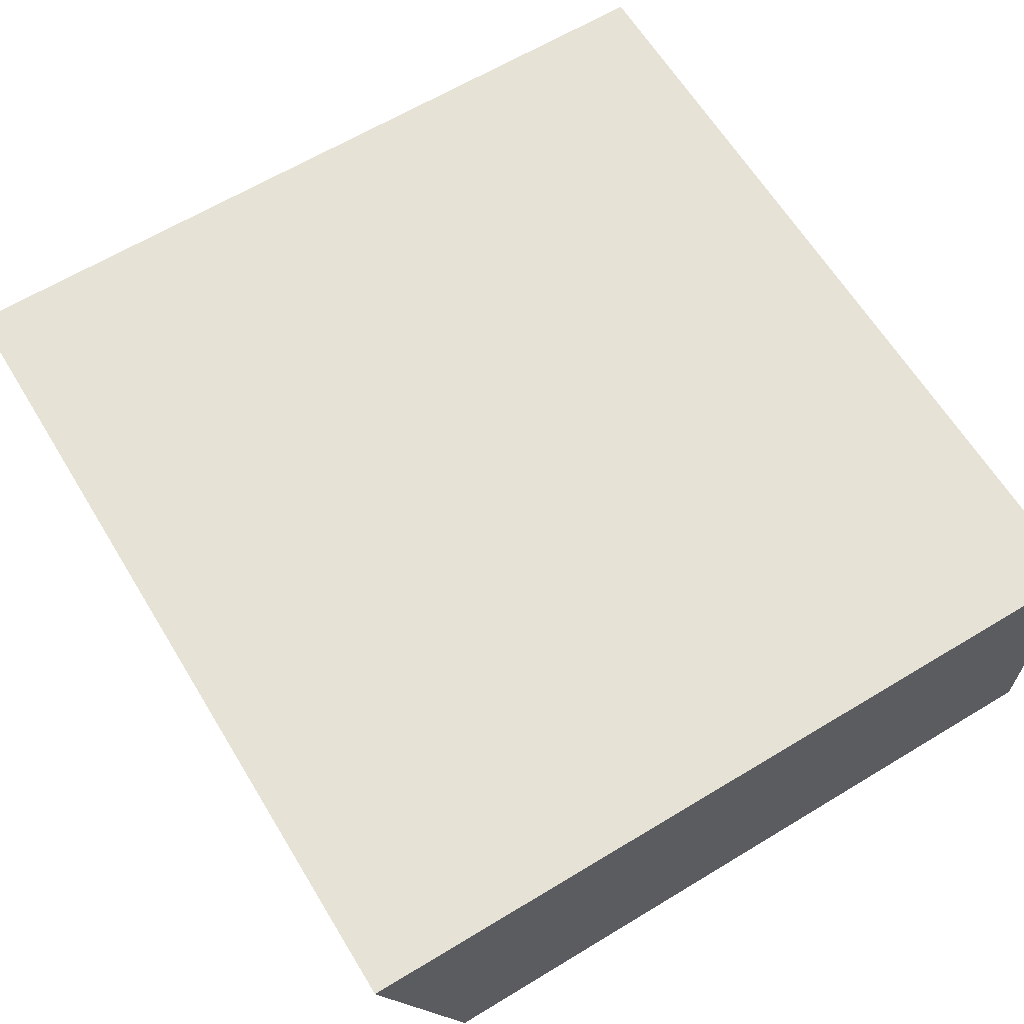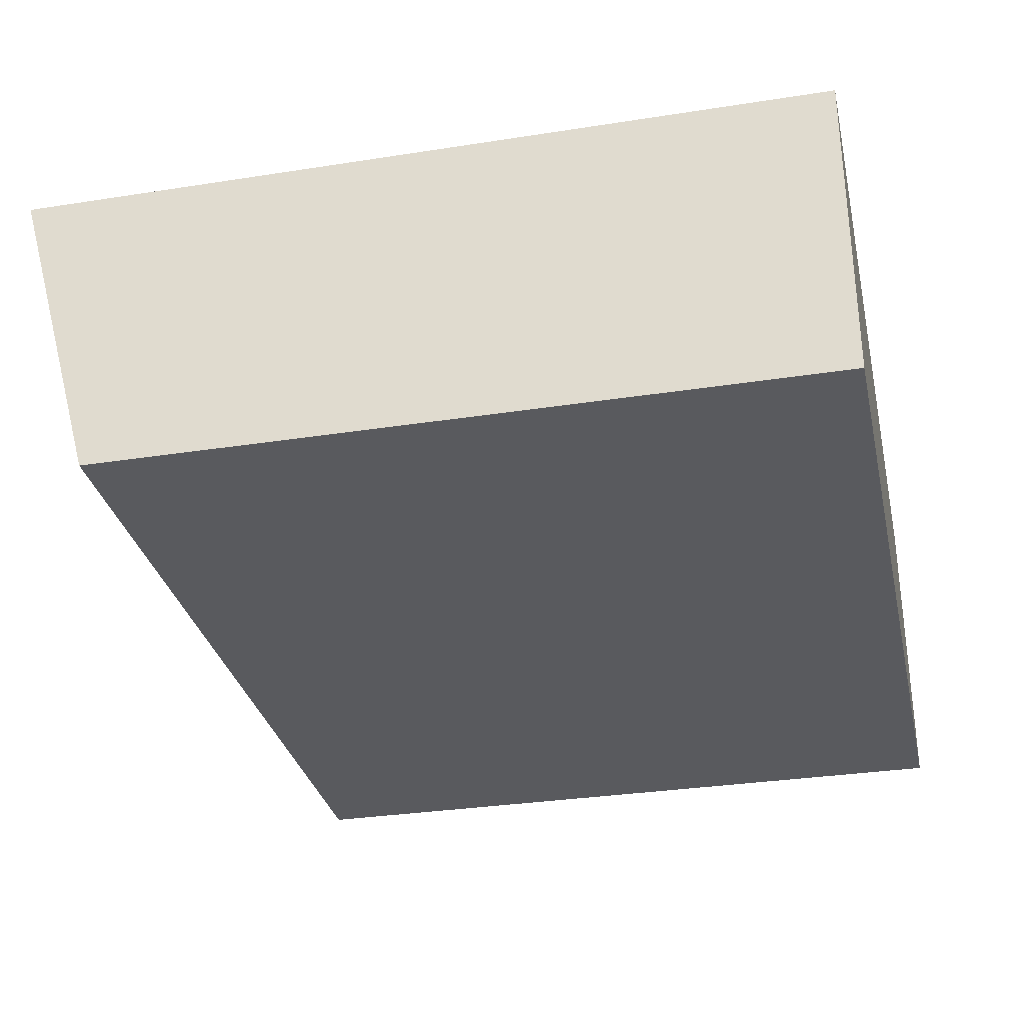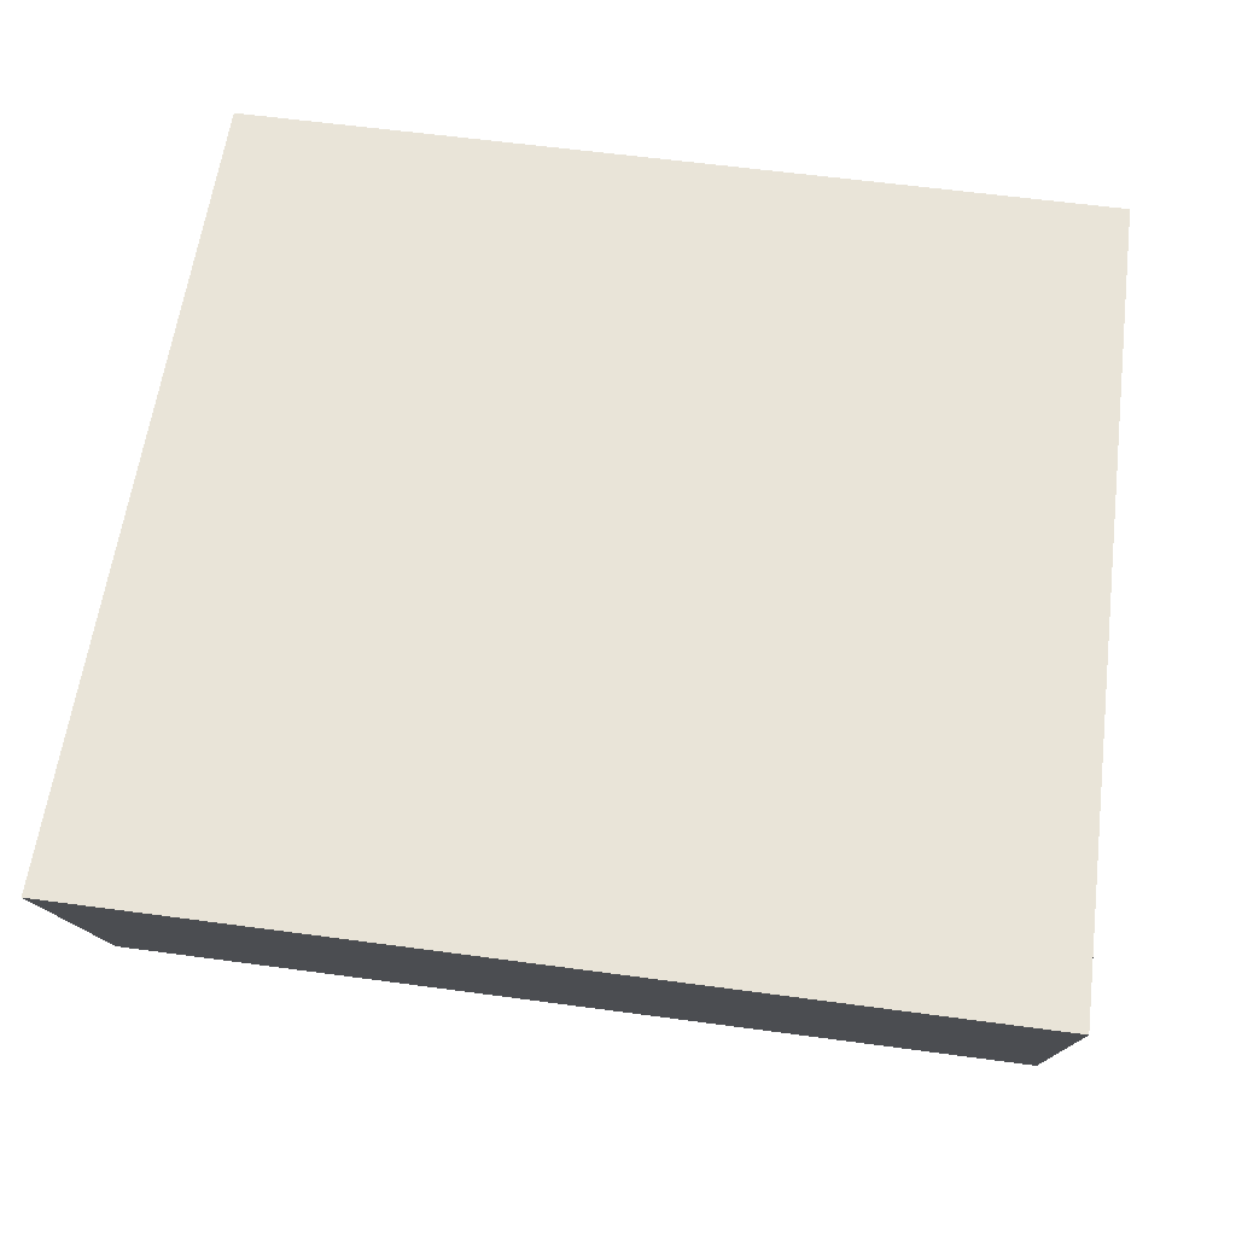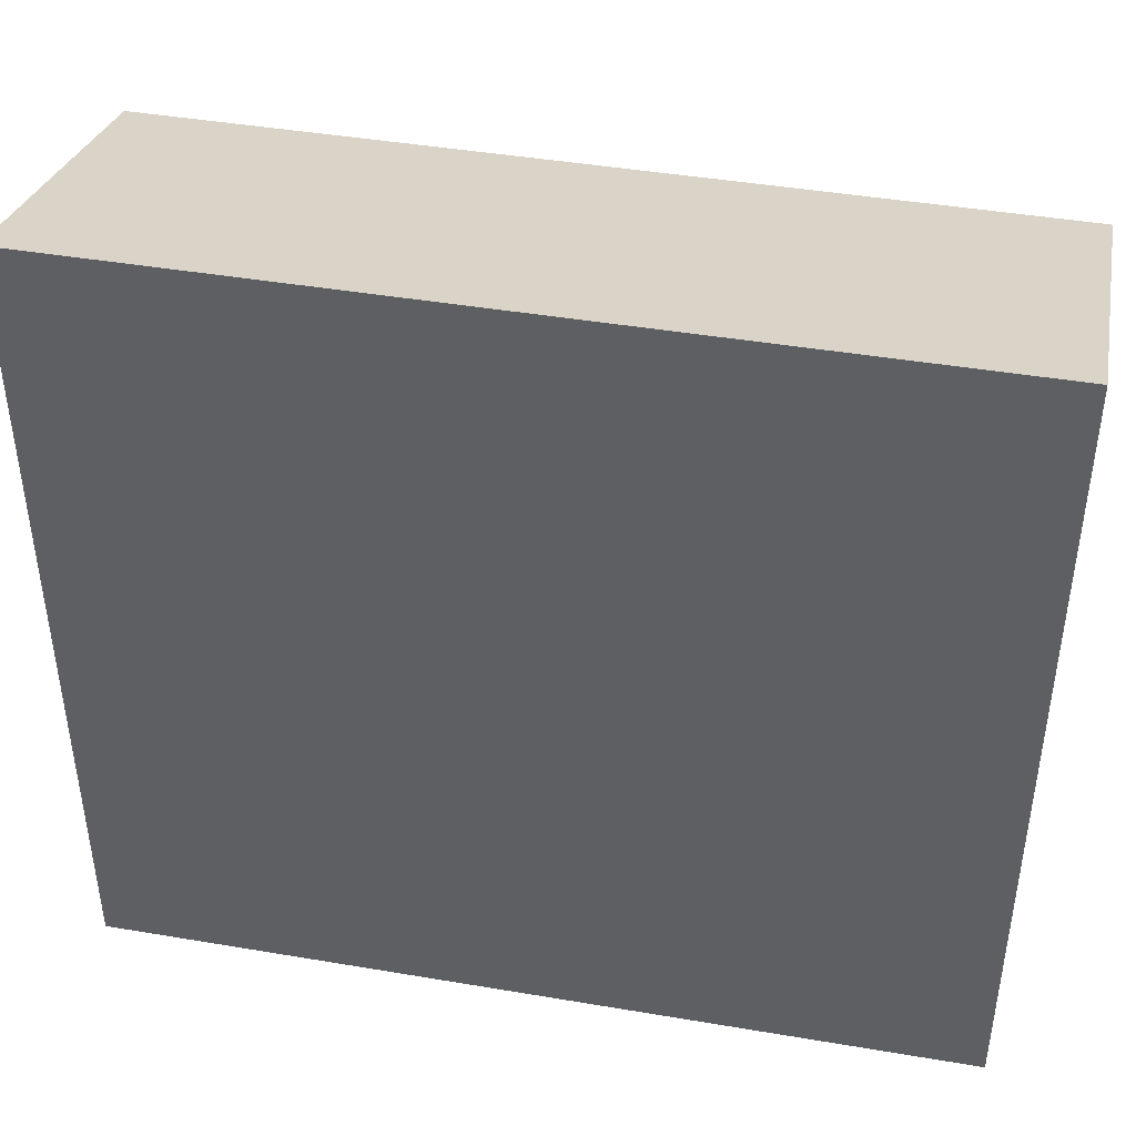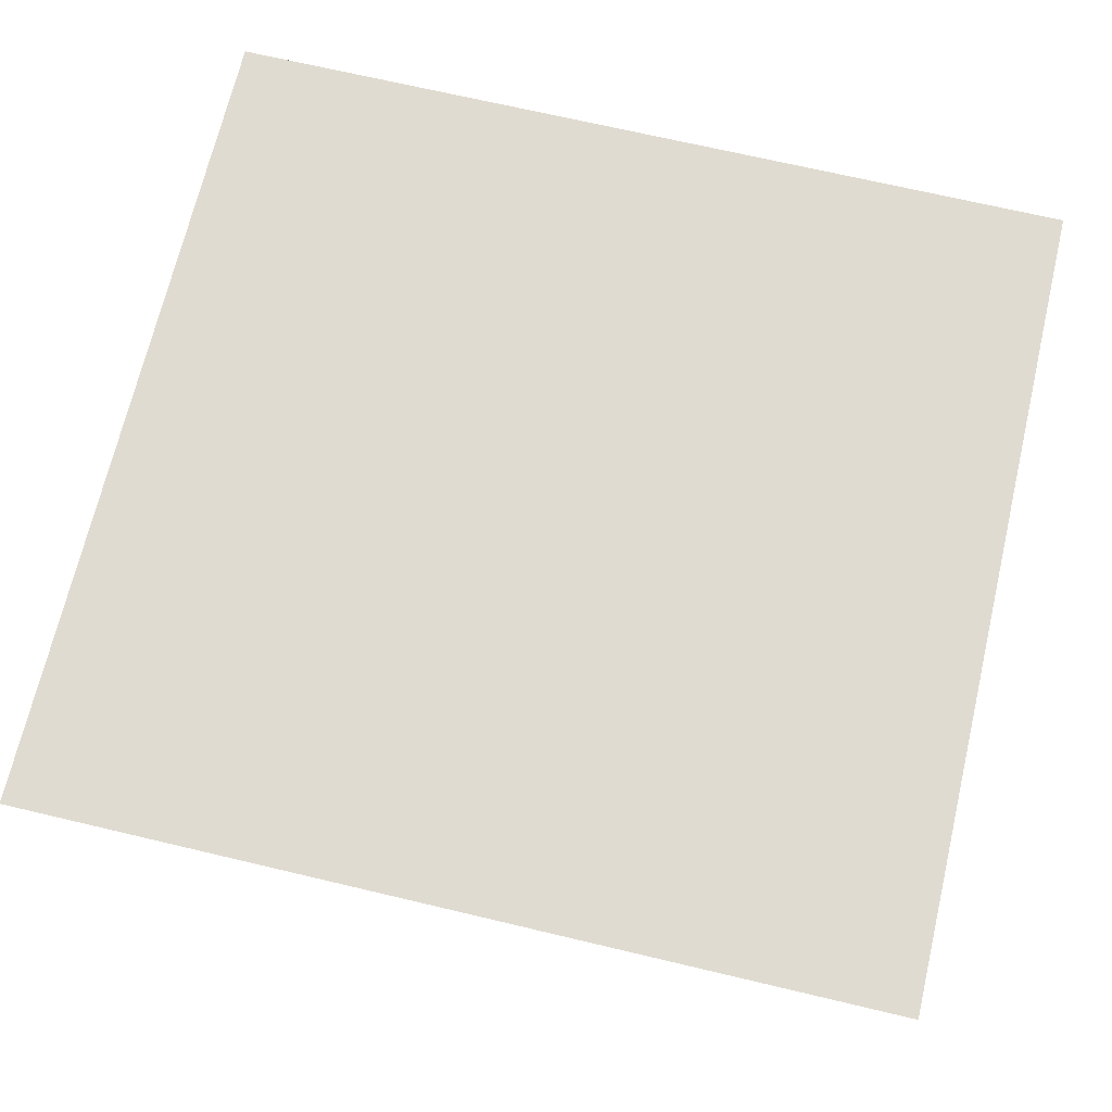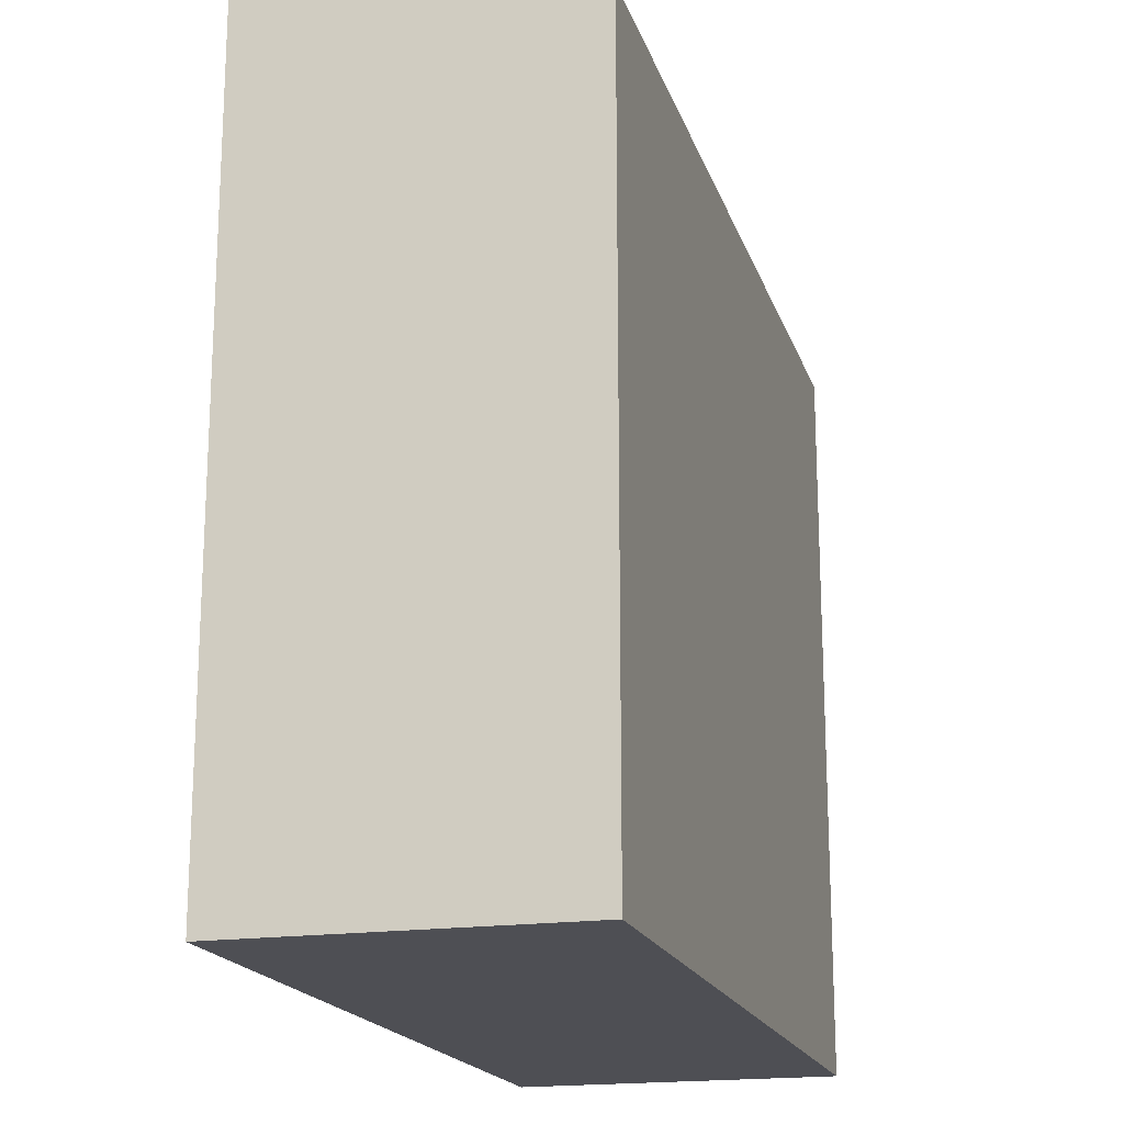
<metadata>
{"format":"obj","ext":"obj","renderer":"f3d","projection":"perspective","resolution":1024,"background":"white","views":[{"elev":63.7,"azim":58.6,"up":"+Y"},{"elev":-31.4,"azim":102.5,"up":"+Y"},{"elev":60.7,"azim":7.8,"up":"+Y"},{"elev":43.4,"azim":-168.7,"up":"+Z"},{"elev":70.0,"azim":13.3,"up":"+Y"},{"elev":-18.4,"azim":-74.5,"up":"+Z"}]}
</metadata>
<code>
g emperors_palace_env_obj_baseblue_01_collider001
v -40.24 14.25 3.961
v -35.6 14.25 3.961
v -35.6 14.25 2.441e-06
v -40.24 14.25 4.883e-06
v -35.6 16 4.446
v -35.6 16 2.441e-06
v -35.6 14.25 2.441e-06
v -35.6 14.25 3.961
v -35.6 16 4.446
v -40.24 16 4.446
v -40.24 16 4.883e-06
v -35.6 16 4.446
v -40.24 16 4.883e-06
v -35.6 16 2.441e-06
v -40.24 14.25 3.961
v -40.24 14.25 4.883e-06
v -40.24 16 4.883e-06
v -40.24 16 4.446
v -40.24 16 4.883e-06
v -40.24 14.25 4.883e-06
v -35.6 14.25 2.441e-06
v -35.6 16 2.441e-06
v -35.6 16 4.446
v -35.6 14.25 3.961
v -40.24 14.25 3.961
v -35.6 16 4.446
v -40.24 14.25 3.961
v -40.24 16 4.446
g emperors_palace_env_obj_baseblue_01_collider001_0
f 3 2 1
f 4 3 1
f 7 6 5
f 8 7 5
f 11 10 9
f 14 13 12
f 17 16 15
f 18 17 15
f 21 20 19
f 22 21 19
f 25 24 23
f 28 27 26

</code>
